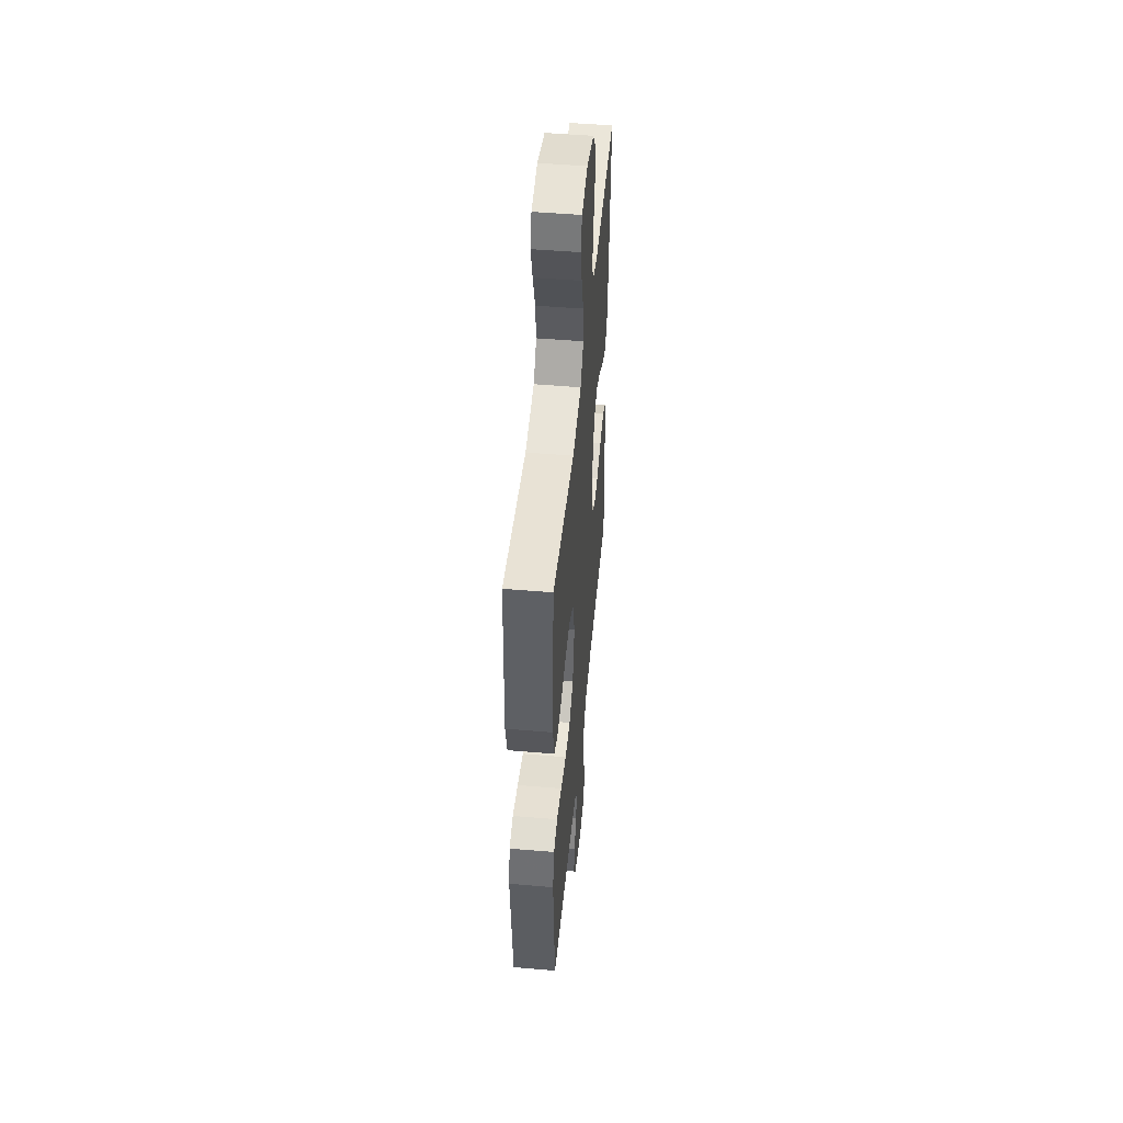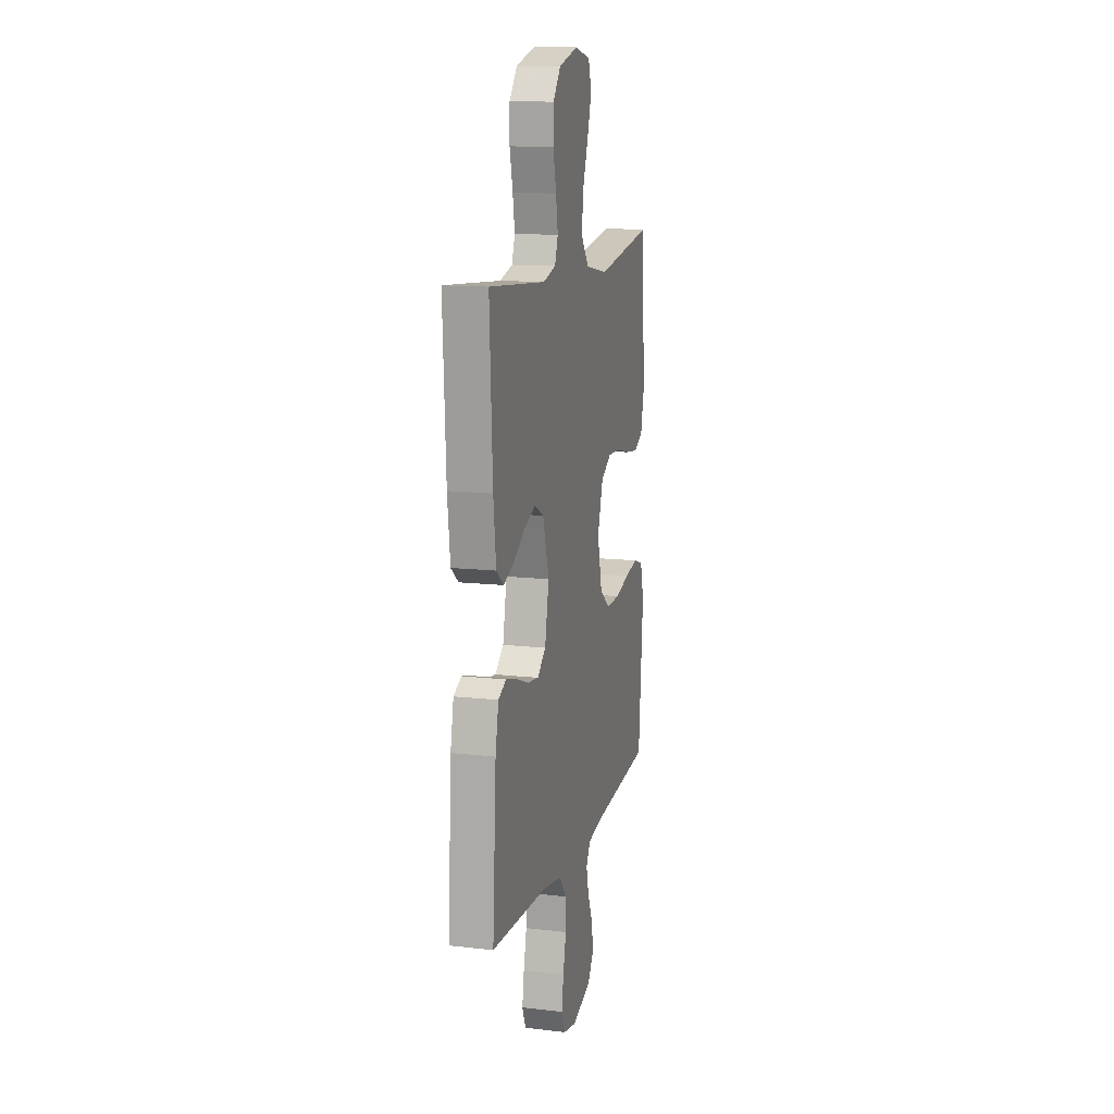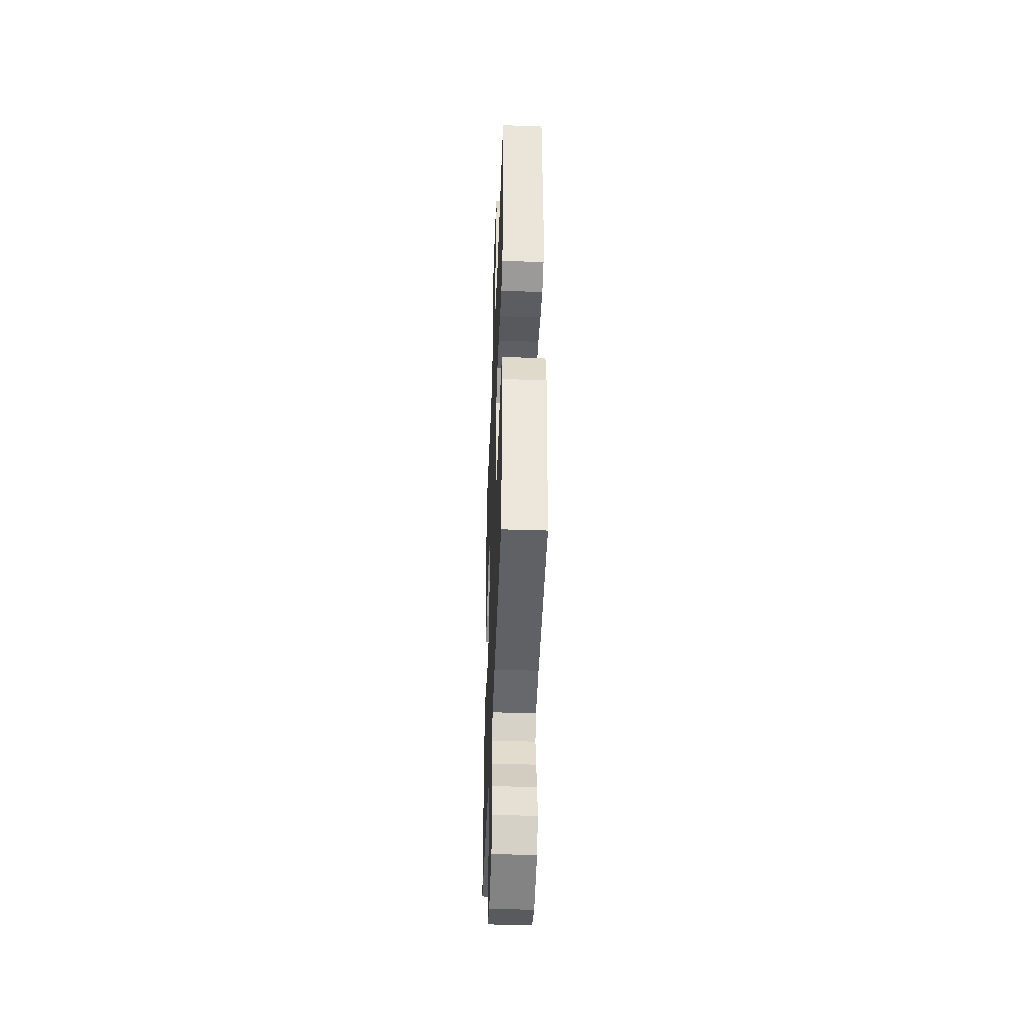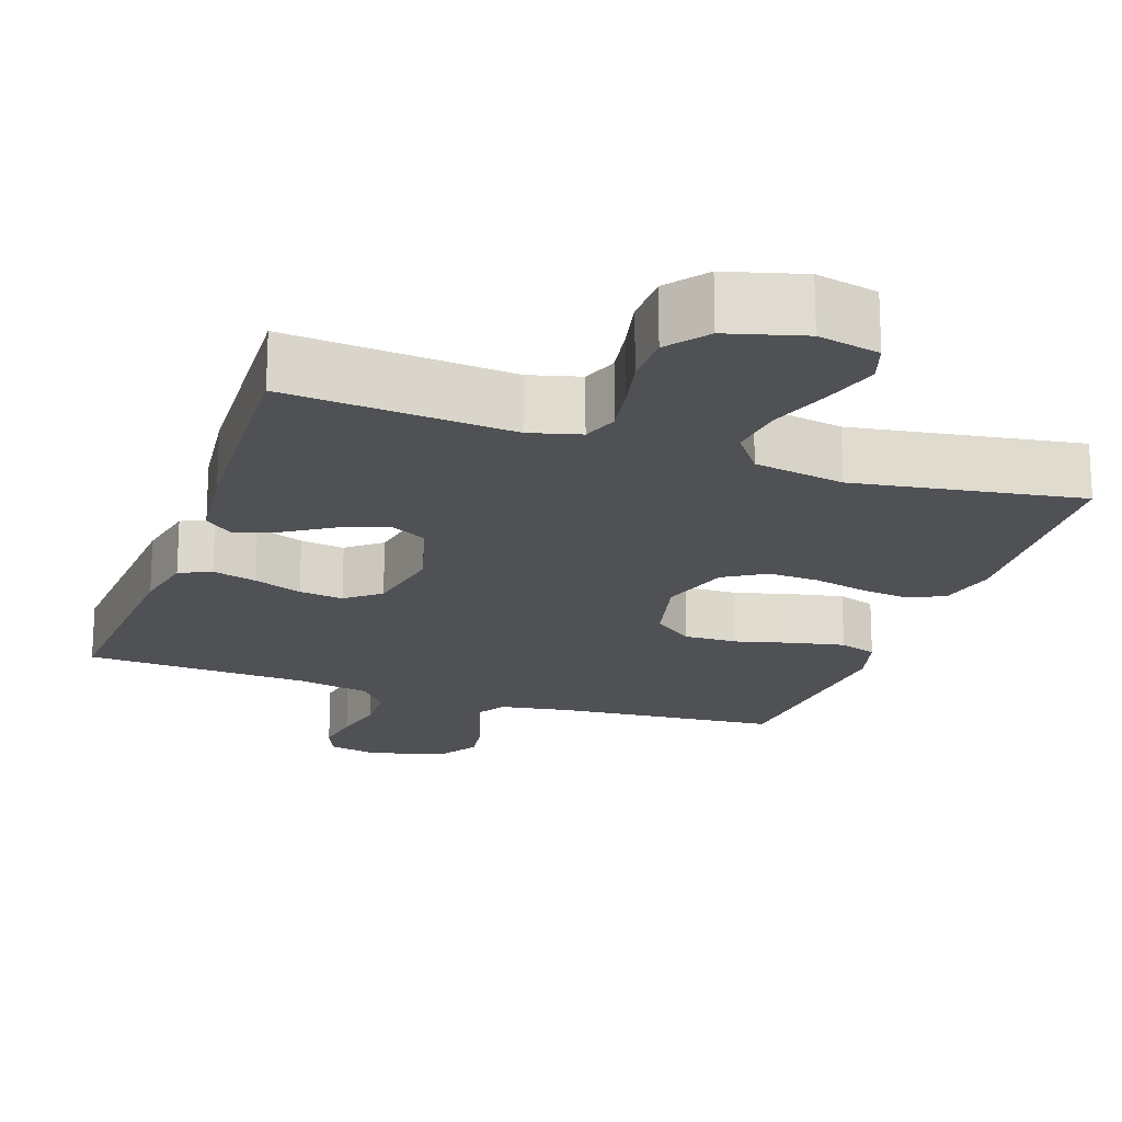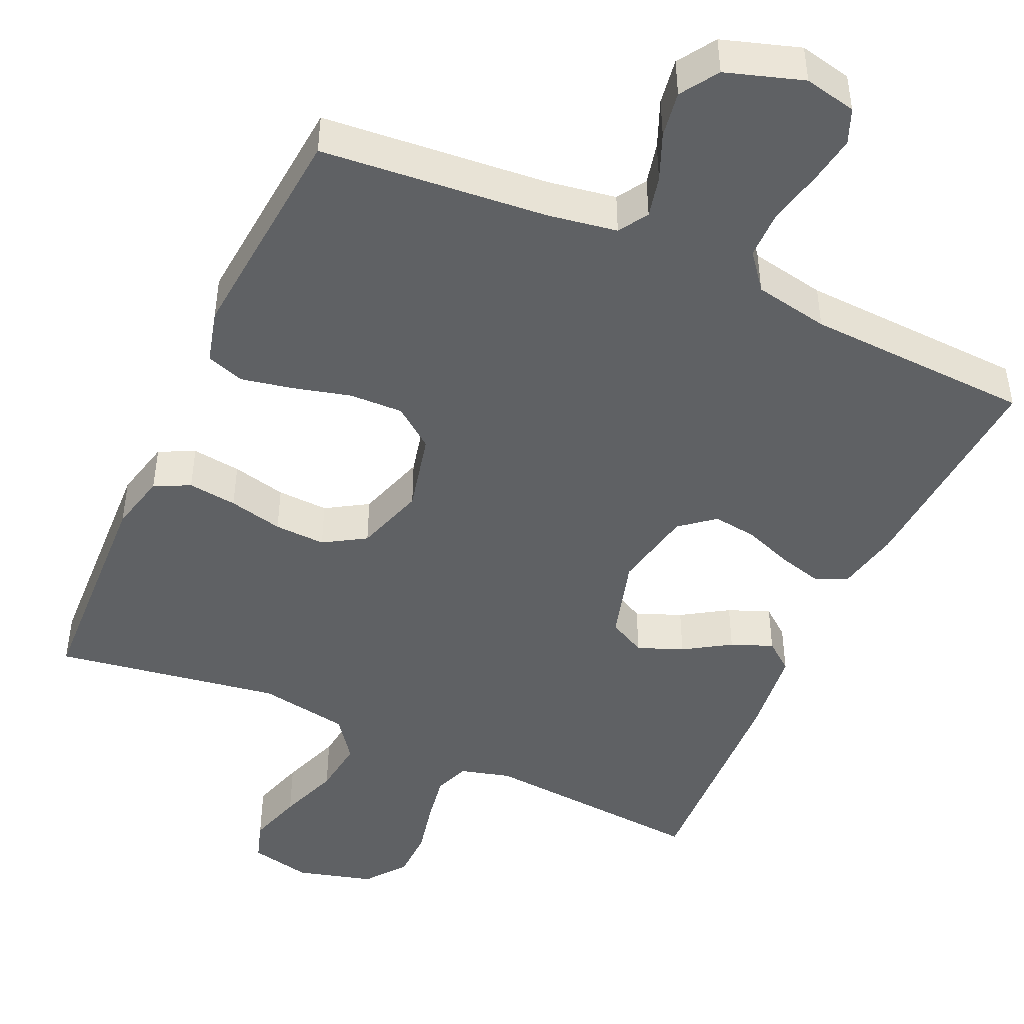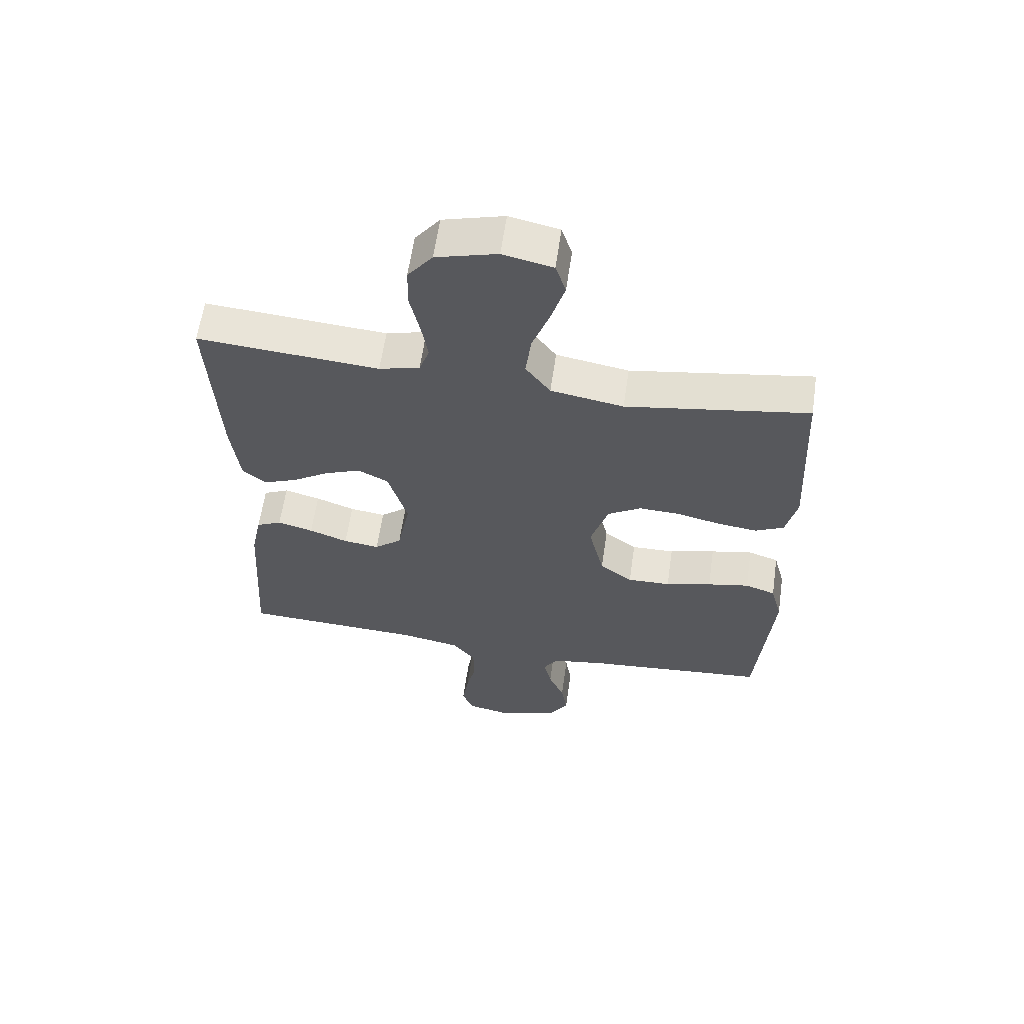
<metadata>
{"format":"obj","ext":"obj","renderer":"f3d","projection":"perspective","resolution":1024,"background":"white","views":[{"elev":49.5,"azim":95.4,"up":"+Z"},{"elev":13.0,"azim":-75.3,"up":"+Z"},{"elev":-43.1,"azim":87.8,"up":"+Z"},{"elev":-19.5,"azim":-19.2,"up":"+Y"},{"elev":-46.2,"azim":155.5,"up":"+Y"},{"elev":60.8,"azim":8.2,"up":"+Z"}]}
</metadata>
<code>
v -0.5 0.07 -0.5
v -0.481 0.07 -0.2
v -0.464 0.07 -0.117
v -0.422 0.07 -0.097
v -0.363 0.07 -0.113
v -0.299 0.07 -0.137
v -0.24 0.07 -0.145
v -0.195 0.07 -0.108
v -0.174 0.07 0
v -0.206 0.07 0.11
v -0.256 0.07 0.136
v -0.316 0.07 0.112
v -0.377 0.07 0.073
v -0.432 0.07 0.051
v -0.471 0.07 0.082
v -0.485 0.07 0.2
v -0.5 0.07 0.5
v -0.2 0.07 0.476
v -0.133 0.07 0.494
v -0.116 0.07 0.541
v -0.127 0.07 0.606
v -0.143 0.07 0.678
v -0.142 0.07 0.746
v -0.101 0.07 0.799
v 0 0.07 0.827
v 0.082 0.07 0.809
v 0.099 0.07 0.756
v 0.077 0.07 0.683
v 0.048 0.07 0.602
v 0.039 0.07 0.528
v 0.08 0.07 0.473
v 0.2 0.07 0.452
v 0.5 0.07 0.5
v 0.515 0.07 0.2
v 0.497 0.07 0.122
v 0.45 0.07 0.099
v 0.385 0.07 0.107
v 0.313 0.07 0.124
v 0.245 0.07 0.127
v 0.19 0.07 0.093
v 0.161 0.07 0
v 0.186 0.07 -0.106
v 0.24 0.07 -0.147
v 0.311 0.07 -0.145
v 0.387 0.07 -0.125
v 0.456 0.07 -0.111
v 0.506 0.07 -0.128
v 0.525 0.07 -0.2
v 0.5 0.07 -0.5
v 0.2 0.07 -0.527
v 0.109 0.07 -0.542
v 0.085 0.07 -0.581
v 0.098 0.07 -0.636
v 0.124 0.07 -0.698
v 0.134 0.07 -0.759
v 0.102 0.07 -0.809
v 0 0.07 -0.842
v -0.069 0.07 -0.827
v -0.088 0.07 -0.781
v -0.078 0.07 -0.717
v -0.062 0.07 -0.646
v -0.063 0.07 -0.581
v -0.101 0.07 -0.533
v -0.2 0.07 -0.514
v -0.5 0 -0.5
v -0.481 0 -0.2
v -0.464 0 -0.117
v -0.422 0 -0.097
v -0.363 0 -0.113
v -0.299 0 -0.137
v -0.24 0 -0.145
v -0.195 0 -0.108
v -0.174 0 0
v -0.206 0 0.11
v -0.256 0 0.136
v -0.316 0 0.112
v -0.377 0 0.073
v -0.432 0 0.051
v -0.471 0 0.082
v -0.485 0 0.2
v -0.5 0 0.5
v -0.2 0 0.476
v -0.133 0 0.494
v -0.116 0 0.541
v -0.127 0 0.606
v -0.143 0 0.678
v -0.142 0 0.746
v -0.101 0 0.799
v 0 0 0.827
v 0.082 0 0.809
v 0.099 0 0.756
v 0.077 0 0.683
v 0.048 0 0.602
v 0.039 0 0.528
v 0.08 0 0.473
v 0.2 0 0.452
v 0.5 0 0.5
v 0.515 0 0.2
v 0.497 0 0.122
v 0.45 0 0.099
v 0.385 0 0.107
v 0.313 0 0.124
v 0.245 0 0.127
v 0.19 0 0.093
v 0.161 0 0
v 0.186 0 -0.106
v 0.24 0 -0.147
v 0.311 0 -0.145
v 0.387 0 -0.125
v 0.456 0 -0.111
v 0.506 0 -0.128
v 0.525 0 -0.2
v 0.5 0 -0.5
v 0.2 0 -0.527
v 0.109 0 -0.542
v 0.085 0 -0.581
v 0.098 0 -0.636
v 0.124 0 -0.698
v 0.134 0 -0.759
v 0.102 0 -0.809
v 0 0 -0.842
v -0.069 0 -0.827
v -0.088 0 -0.781
v -0.078 0 -0.717
v -0.062 0 -0.646
v -0.063 0 -0.581
v -0.101 0 -0.533
v -0.2 0 -0.514
f 59 60 61
f 58 59 61
f 57 58 61
f 56 57 61
f 55 56 61
f 54 55 61
f 53 54 61
f 52 53 61 62
f 51 52 62 63
f 48 49 50
f 47 48 50
f 46 47 50
f 45 46 50
f 44 45 50
f 51 63 64
f 50 51 64
f 44 50 64
f 43 44 64
f 36 37 38
f 35 36 38
f 34 35 38
f 33 34 38
f 32 33 38
f 31 32 38 39
f 30 31 39 40
f 27 28 29
f 26 27 29
f 25 26 29
f 24 25 29
f 23 24 29
f 22 23 29
f 21 22 29
f 20 21 29 30
f 30 40 41
f 20 30 41
f 19 20 41
f 16 17 18
f 15 16 18
f 14 15 18
f 13 14 18
f 12 13 18
f 11 12 18 19
f 4 5 6
f 3 4 6
f 2 3 6
f 1 2 6
f 64 1 6
f 64 6 7
f 64 7 8
f 43 64 8
f 42 43 8
f 41 42 8 9
f 10 11 19 41
f 9 10 41
f 125 124 123
f 125 123 122
f 125 122 121
f 125 121 120
f 125 120 119
f 125 119 118
f 125 118 117
f 126 125 117 116
f 127 126 116 115
f 114 113 112
f 114 112 111
f 114 111 110
f 114 110 109
f 114 109 108
f 128 127 115
f 128 115 114
f 128 114 108
f 128 108 107
f 102 101 100
f 102 100 99
f 102 99 98
f 102 98 97
f 102 97 96
f 103 102 96 95
f 104 103 95 94
f 93 92 91
f 93 91 90
f 93 90 89
f 93 89 88
f 93 88 87
f 93 87 86
f 93 86 85
f 94 93 85 84
f 105 104 94
f 105 94 84
f 105 84 83
f 82 81 80
f 82 80 79
f 82 79 78
f 82 78 77
f 82 77 76
f 83 82 76 75
f 70 69 68
f 70 68 67
f 70 67 66
f 70 66 65
f 70 65 128
f 71 70 128
f 72 71 128
f 72 128 107
f 72 107 106
f 73 72 106 105
f 105 83 75 74
f 105 74 73
f 1 65 66 2
f 2 66 67 3
f 3 67 68 4
f 4 68 69 5
f 5 69 70 6
f 6 70 71 7
f 7 71 72 8
f 8 72 73 9
f 9 73 74 10
f 10 74 75 11
f 11 75 76 12
f 12 76 77 13
f 13 77 78 14
f 14 78 79 15
f 15 79 80 16
f 16 80 81 17
f 17 81 82 18
f 18 82 83 19
f 19 83 84 20
f 20 84 85 21
f 21 85 86 22
f 22 86 87 23
f 23 87 88 24
f 24 88 89 25
f 25 89 90 26
f 26 90 91 27
f 27 91 92 28
f 28 92 93 29
f 29 93 94 30
f 30 94 95 31
f 31 95 96 32
f 32 96 97 33
f 33 97 98 34
f 34 98 99 35
f 35 99 100 36
f 36 100 101 37
f 37 101 102 38
f 38 102 103 39
f 39 103 104 40
f 40 104 105 41
f 41 105 106 42
f 42 106 107 43
f 43 107 108 44
f 44 108 109 45
f 45 109 110 46
f 46 110 111 47
f 47 111 112 48
f 48 112 113 49
f 49 113 114 50
f 50 114 115 51
f 51 115 116 52
f 52 116 117 53
f 53 117 118 54
f 54 118 119 55
f 55 119 120 56
f 56 120 121 57
f 57 121 122 58
f 58 122 123 59
f 59 123 124 60
f 60 124 125 61
f 61 125 126 62
f 62 126 127 63
f 63 127 128 64
f 64 128 65 1

</code>
